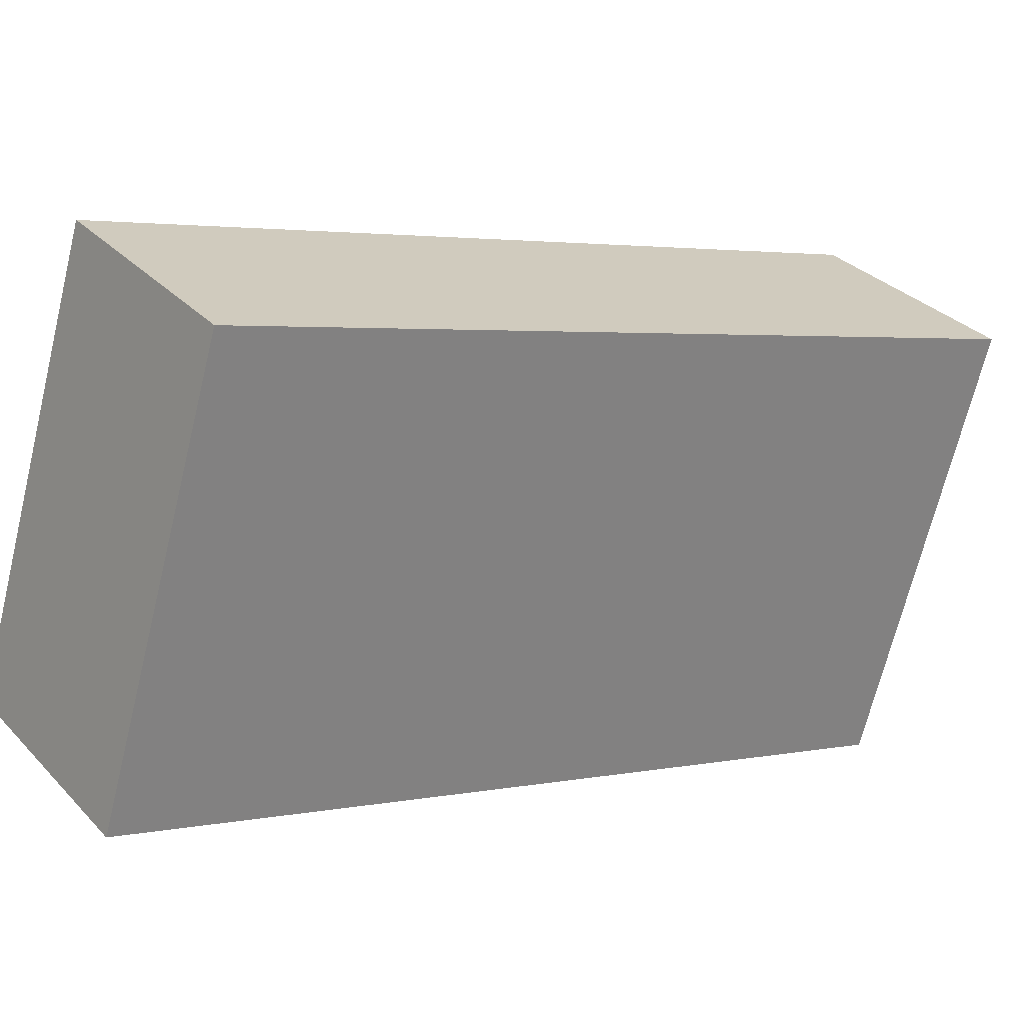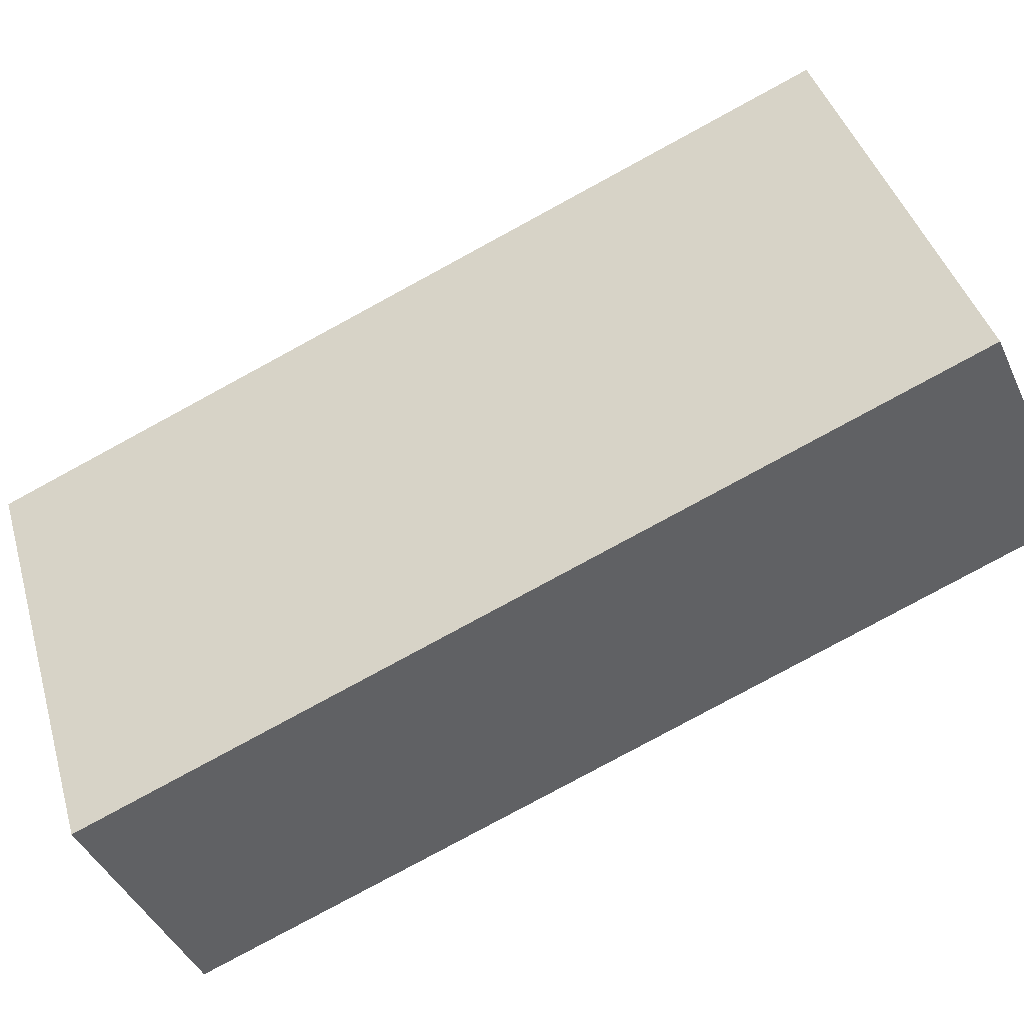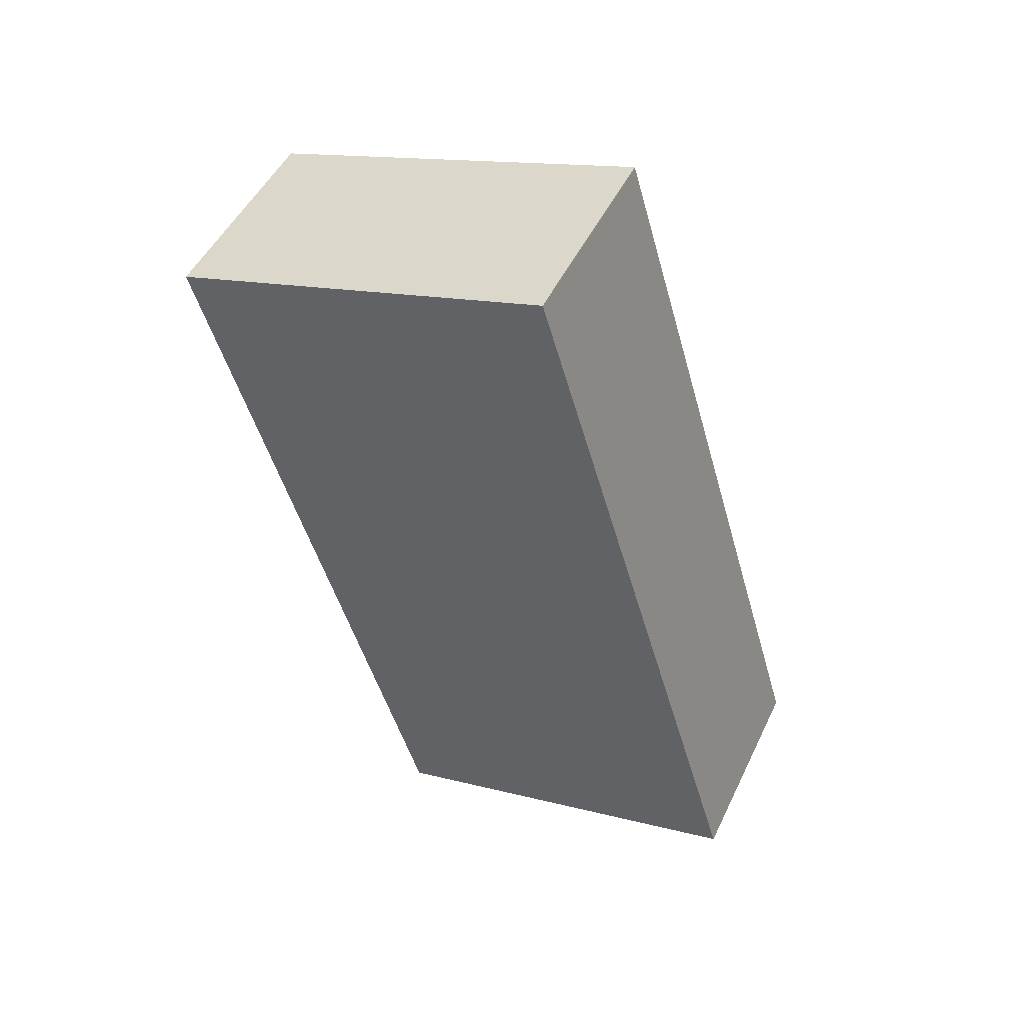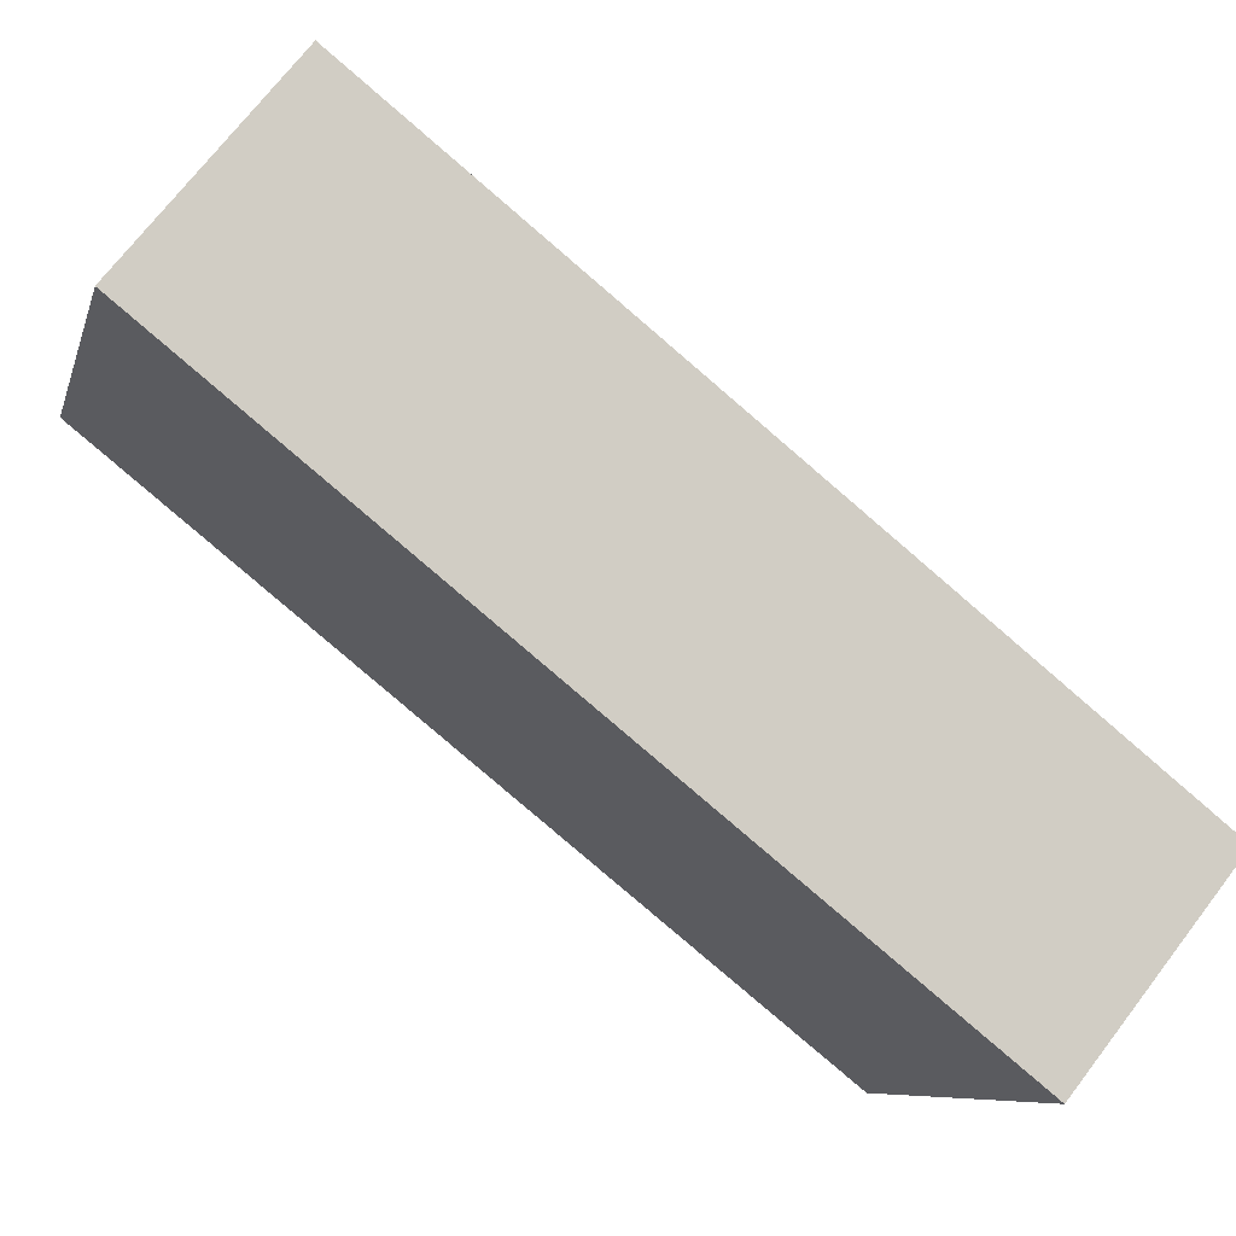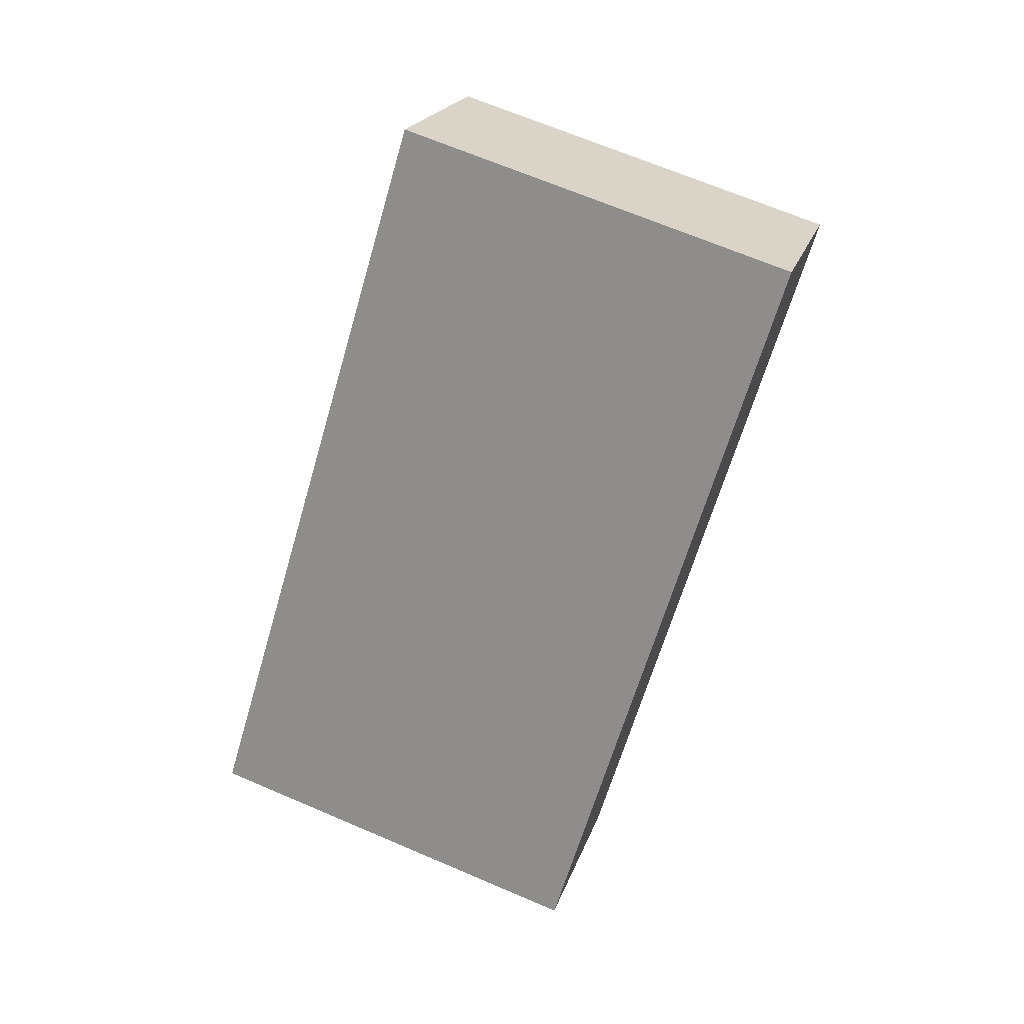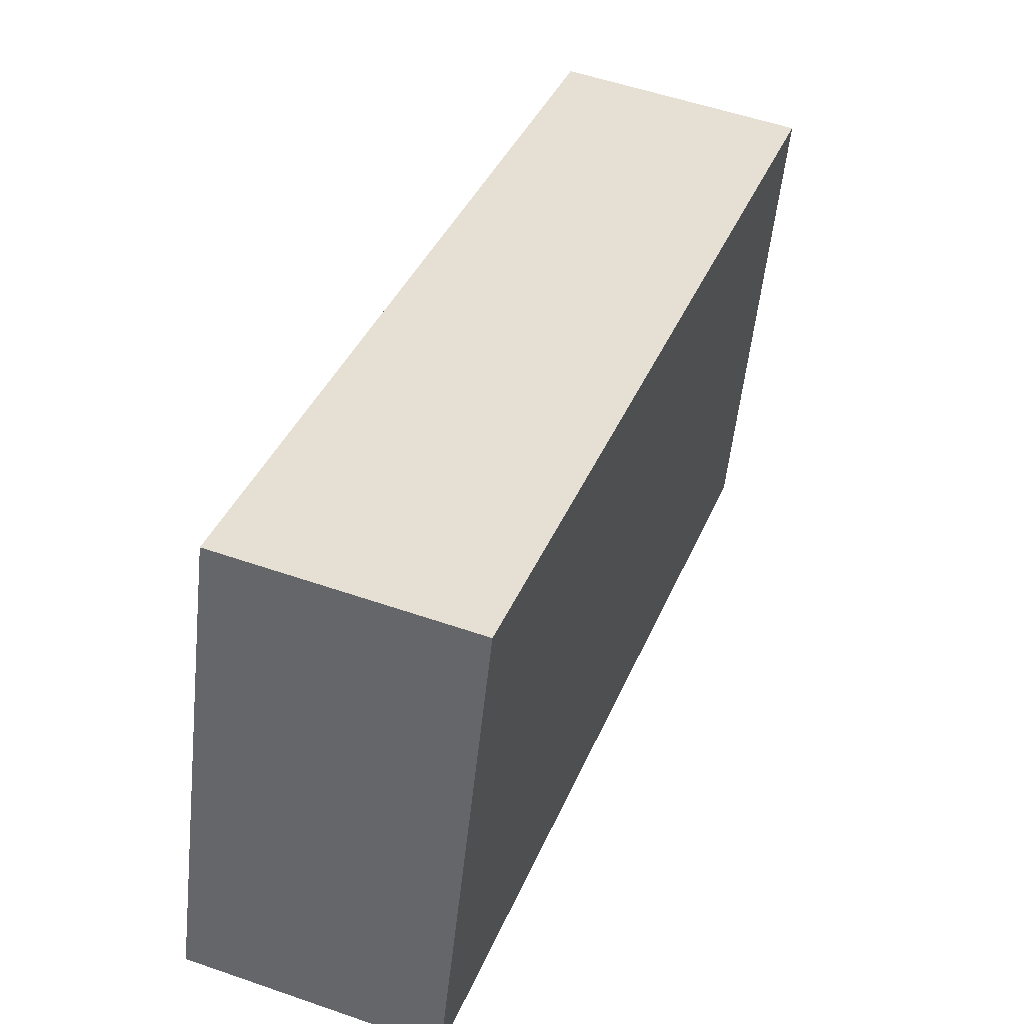
<metadata>
{"format":"obj","ext":"obj","renderer":"f3d","projection":"perspective","resolution":1024,"background":"white","views":[{"elev":30.8,"azim":-124.6,"up":"+Z"},{"elev":-43.0,"azim":113.3,"up":"+Z"},{"elev":49.7,"azim":115.2,"up":"+Y"},{"elev":71.7,"azim":-52.5,"up":"+Z"},{"elev":21.4,"azim":-74.1,"up":"+Y"},{"elev":53.0,"azim":-159.5,"up":"+Z"}]}
</metadata>
<code>
v -0.322 3.716 8.704
v 0.322 3.716 8.704
v -0.322 4.073 7.522
v 0.322 4.073 7.522
v -0.322 1.77 6.826
v 0.322 1.77 6.826
v -0.322 1.413 8.008
v 0.322 1.413 8.008
f 1 2 3
f 3 2 4
f 3 4 5
f 5 4 6
f 5 6 7
f 7 6 8
f 7 8 1
f 1 8 2
f 2 8 4
f 4 8 6
f 7 1 5
f 5 1 3

</code>
